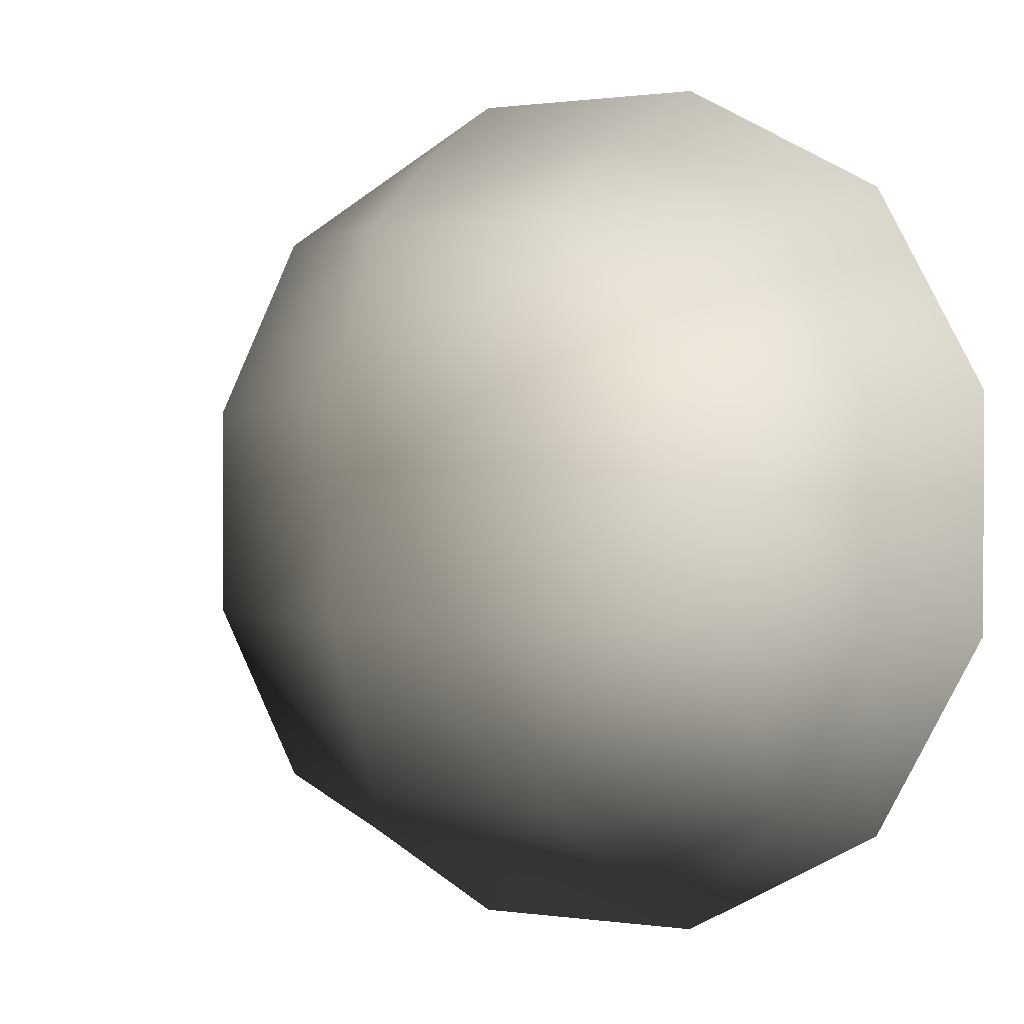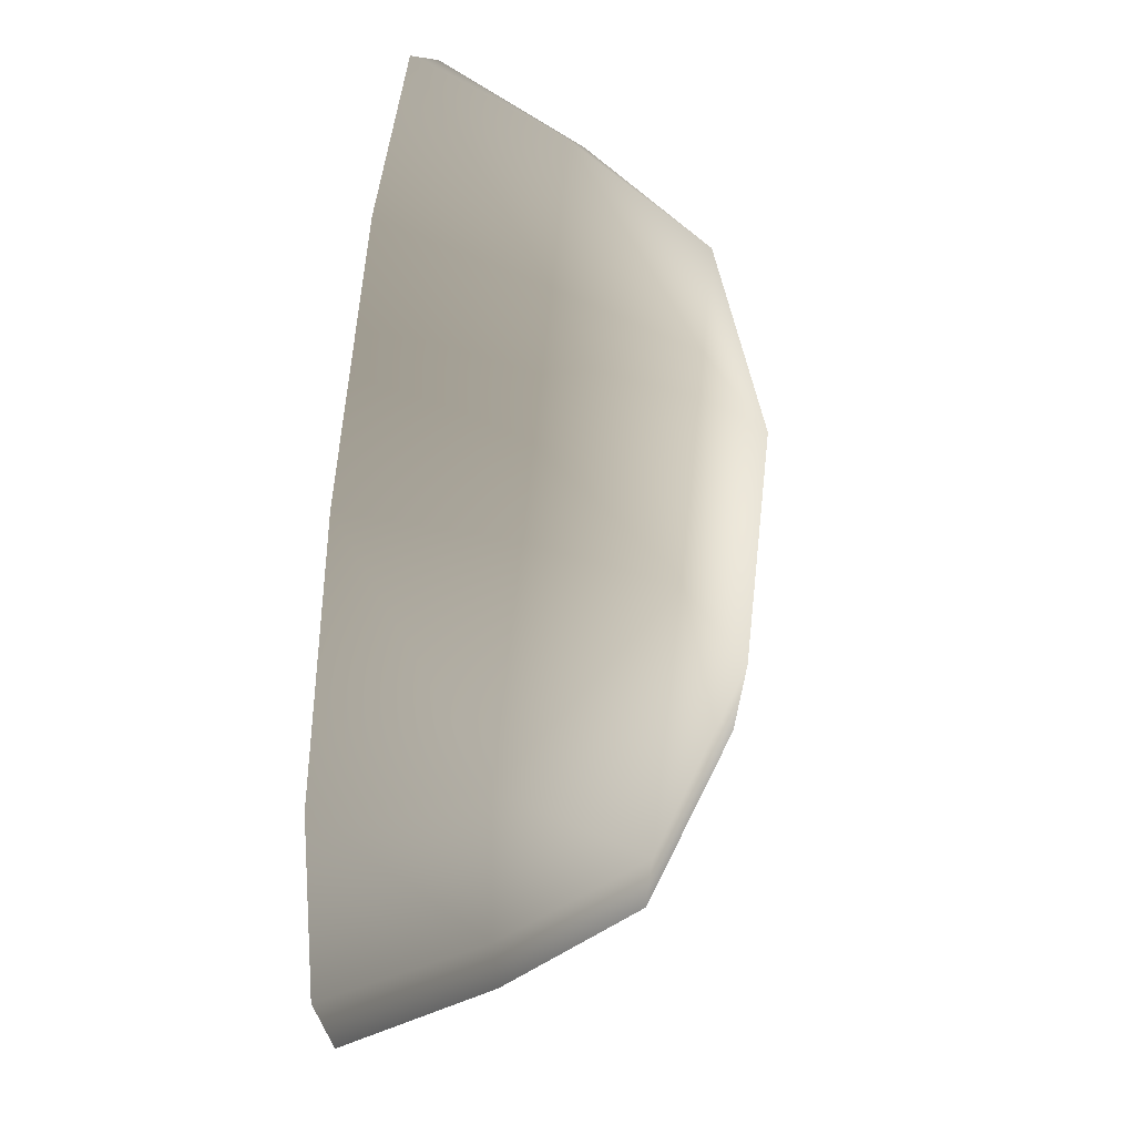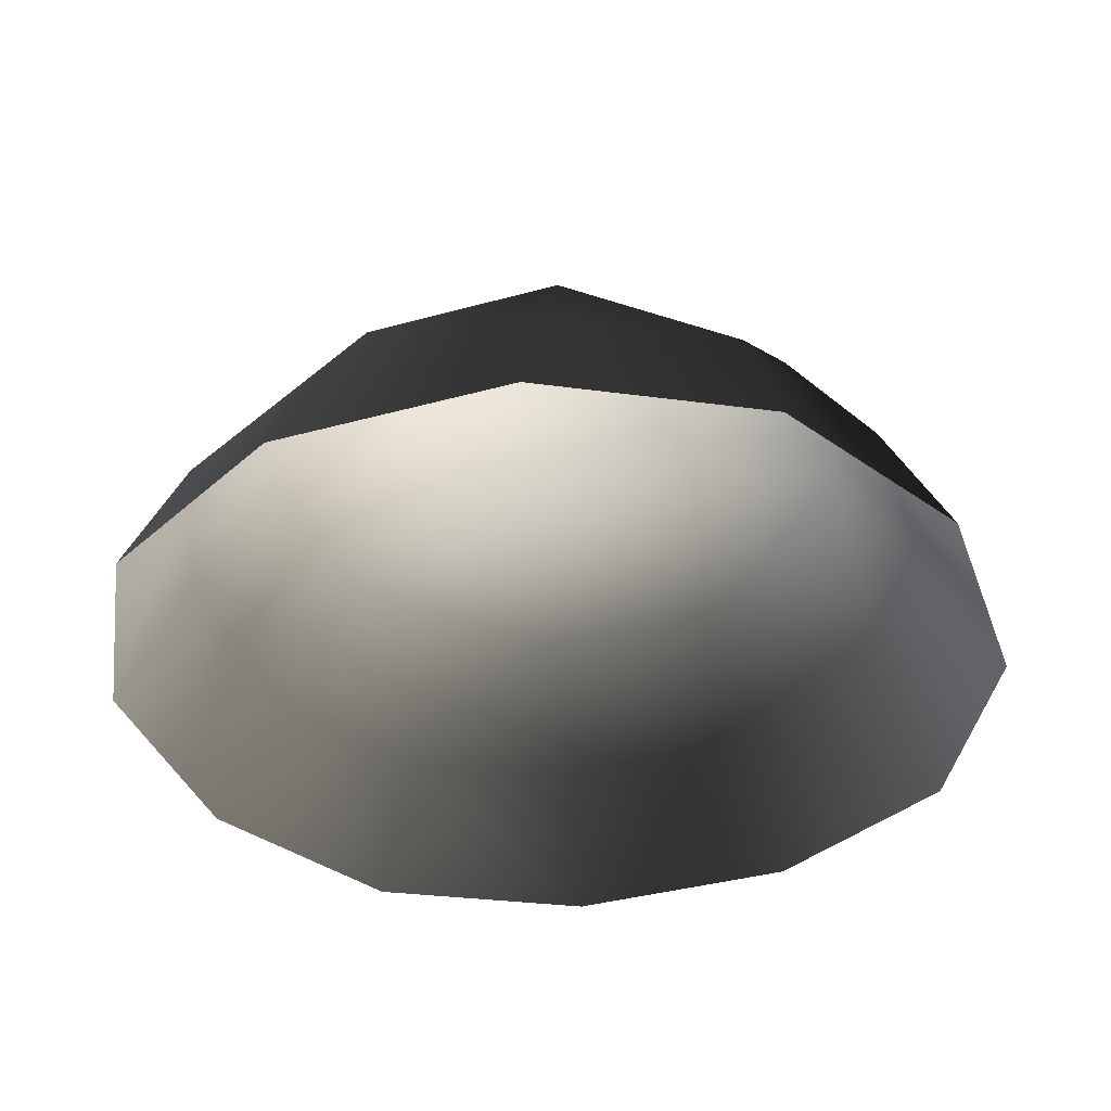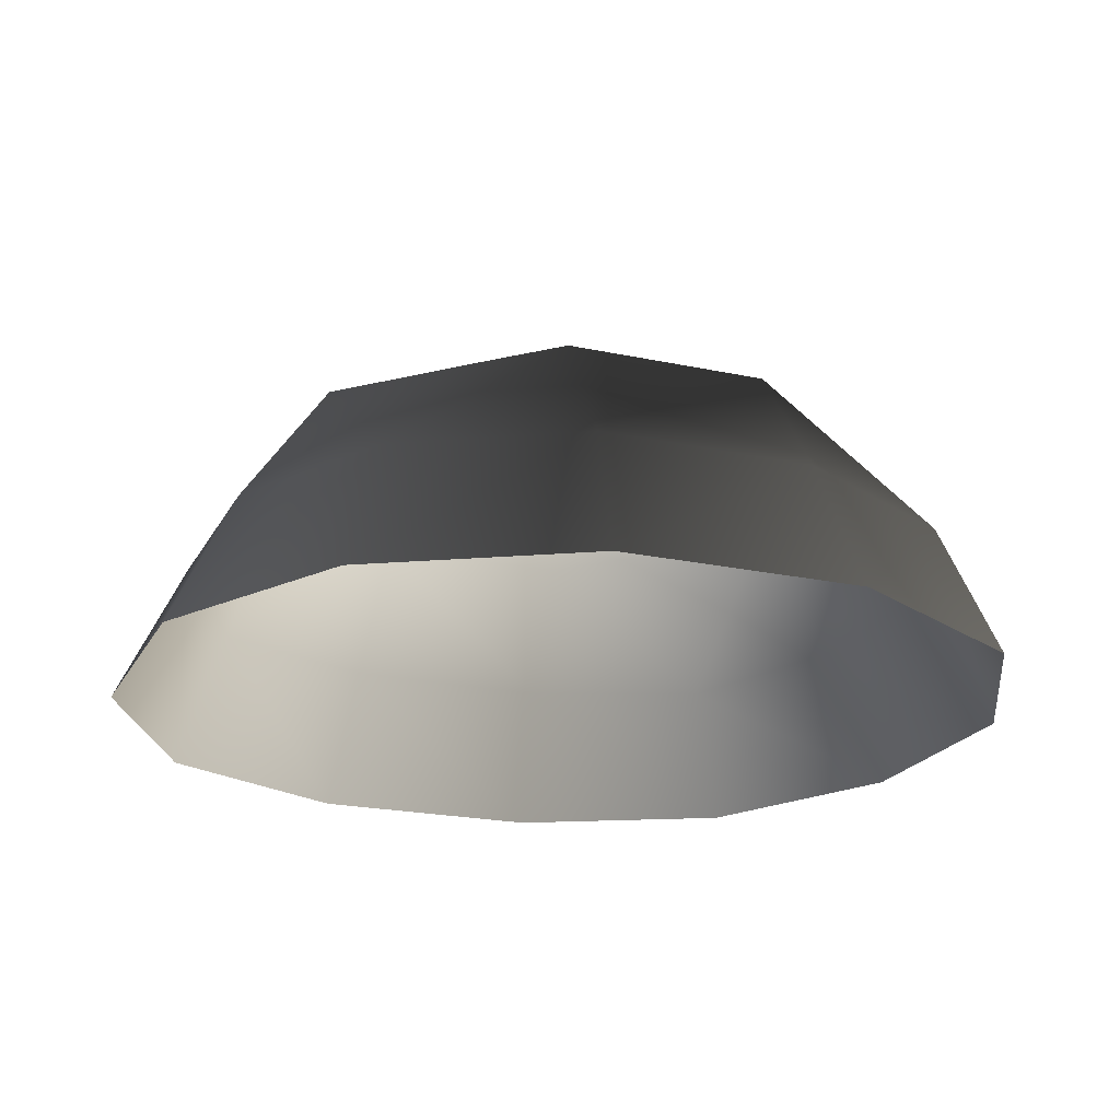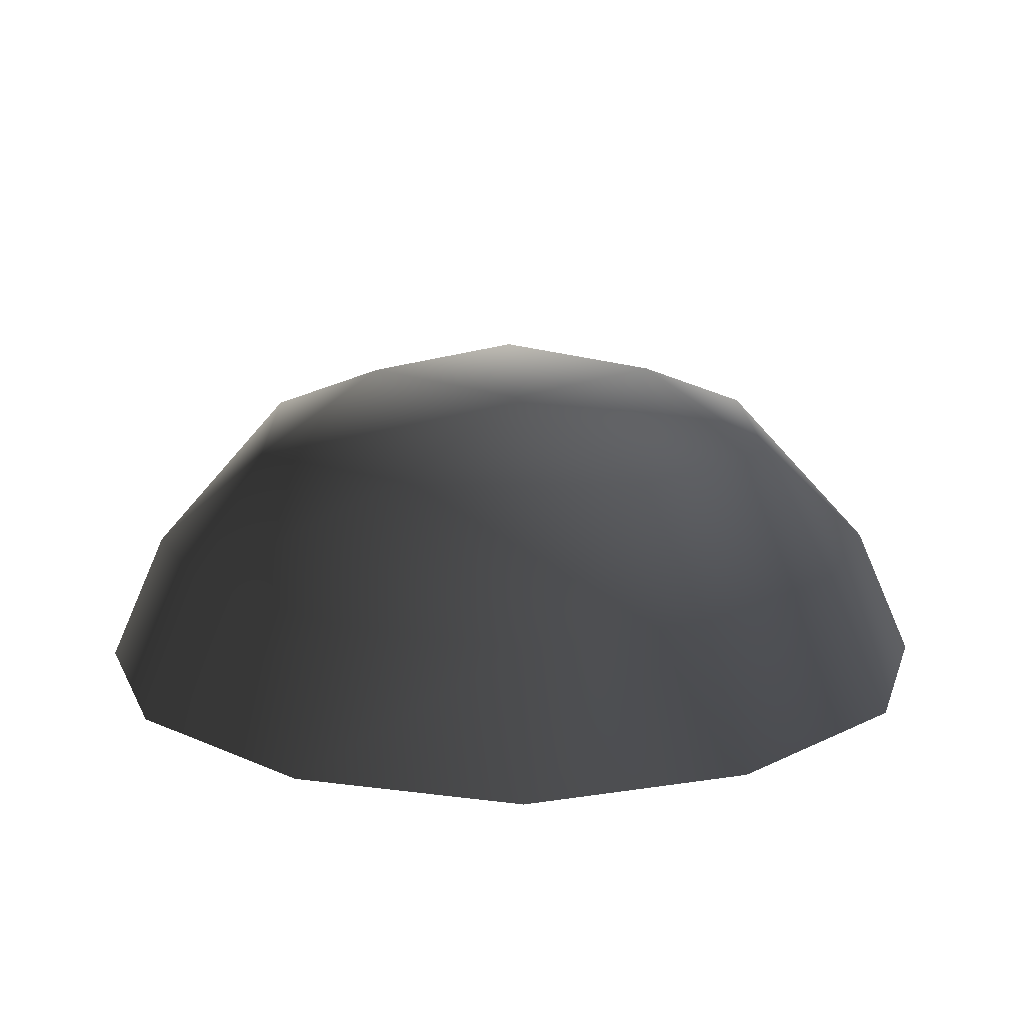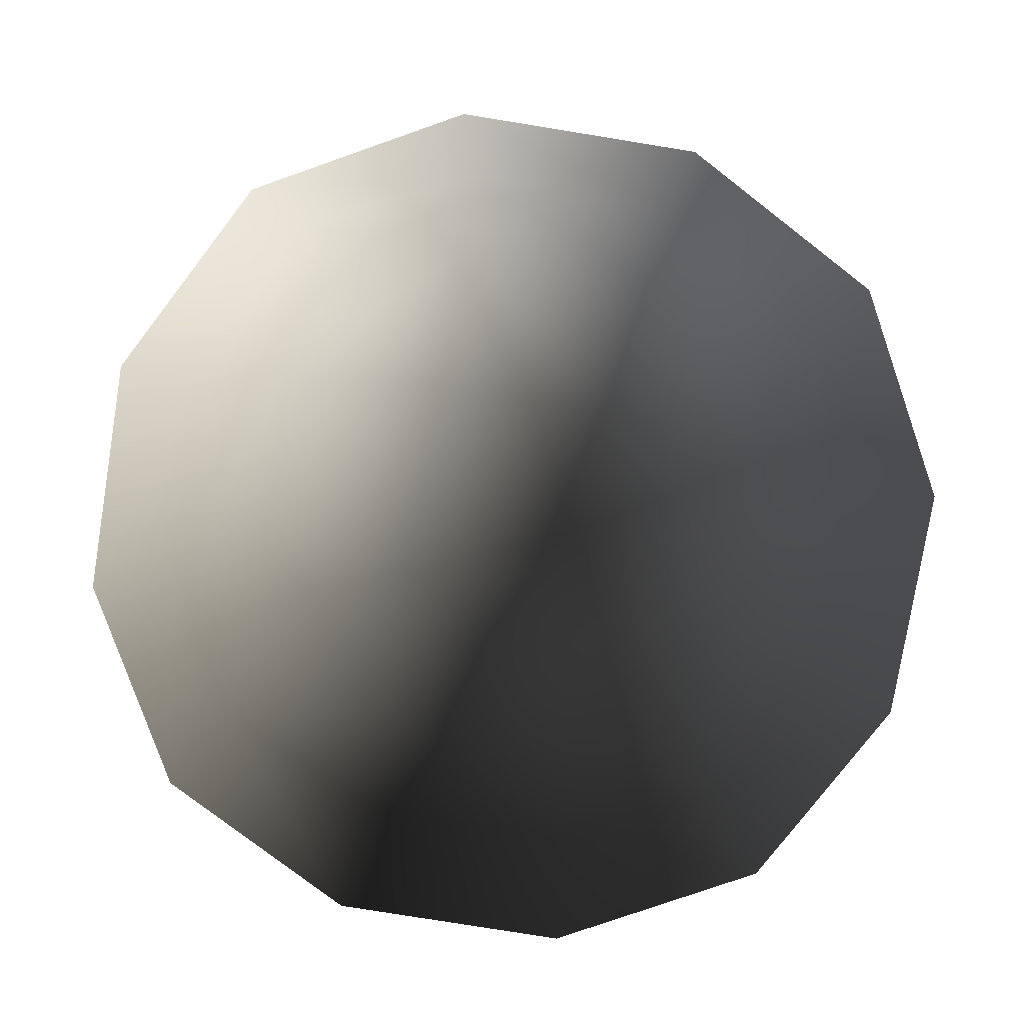
<metadata>
{"format":"obj","ext":"obj","renderer":"f3d","projection":"perspective","resolution":1024,"background":"white","views":[{"elev":0.7,"azim":29.0,"up":"+Y"},{"elev":71.3,"azim":-84.0,"up":"+Y"},{"elev":-38.1,"azim":19.3,"up":"+Z"},{"elev":-21.0,"azim":-21.2,"up":"+Z"},{"elev":15.1,"azim":-136.4,"up":"+Z"},{"elev":-78.8,"azim":80.8,"up":"+Z"}]}
</metadata>
<code>
v -5.014 1.795 2.028
v -5.025 5.025 -0.3002
v -1.795 5.014 2.028
v -1.9 6.545 -0.1941
v 1.9 6.545 -0.1941
v 1.795 5.014 2.028
v 1.902 1.902 3.178
v -1.902 1.902 3.178
v 1.902 -1.902 3.178
v -1.902 -1.902 3.178
v 1.795 -5.014 2.028
v -1.795 -5.014 2.028
v 5.014 -1.795 2.028
v 5.025 -5.025 -0.3002
v 5.014 1.795 2.028
v 5.025 5.025 -0.3002
v -5.014 -1.795 2.028
v -6.545 1.9 -0.1941
v -6.545 -1.9 -0.1941
v -7.74 2.142 -2.693
v -7.74 -2.142 -2.693
v -5.025 -5.025 -0.3002
v -5.771 -5.771 -2.722
v 6.545 -1.9 -0.1941
v 6.545 1.9 -0.1941
v 7.74 -2.142 -2.693
v 7.74 2.142 -2.693
v 5.771 5.771 -2.722
v -1.9 -6.545 -0.1941
v 1.9 -6.545 -0.1941
v -2.142 -7.74 -2.693
v 2.142 -7.74 -2.693
v 5.771 -5.771 -2.722
v 2.142 7.74 -2.693
v -2.142 7.74 -2.693
v -5.771 5.771 -2.722
g Rock_single_t1(Clone)_35907_363
f 1 3 2
f 4 2 3
f 3 5 4
f 3 6 5
f 7 6 3
f 7 3 8
f 8 3 1
f 9 7 8
f 9 8 10
f 10 8 1
f 11 9 10
f 11 10 12
f 13 7 9
f 9 11 13
f 13 11 14
f 13 15 7
f 7 15 6
f 6 15 16
f 5 6 16
f 10 17 12
f 10 1 17
f 17 1 18
f 17 18 19
f 19 18 20
f 19 20 21
f 22 12 17
f 22 19 21
f 19 22 17
f 22 21 23
f 15 13 24
f 24 13 14
f 15 24 25
f 25 16 15
f 25 24 26
f 25 26 27
f 16 25 27
f 16 27 28
f 29 22 23
f 29 12 22
f 11 12 29
f 11 29 30
f 30 29 31
f 29 23 31
f 30 31 32
f 30 14 11
f 14 30 32
f 14 32 33
f 24 33 26
f 24 14 33
f 5 28 34
f 4 5 34
f 4 34 35
f 2 4 35
f 2 35 36
f 5 16 28
f 18 2 36
f 18 36 20
f 18 1 2

</code>
